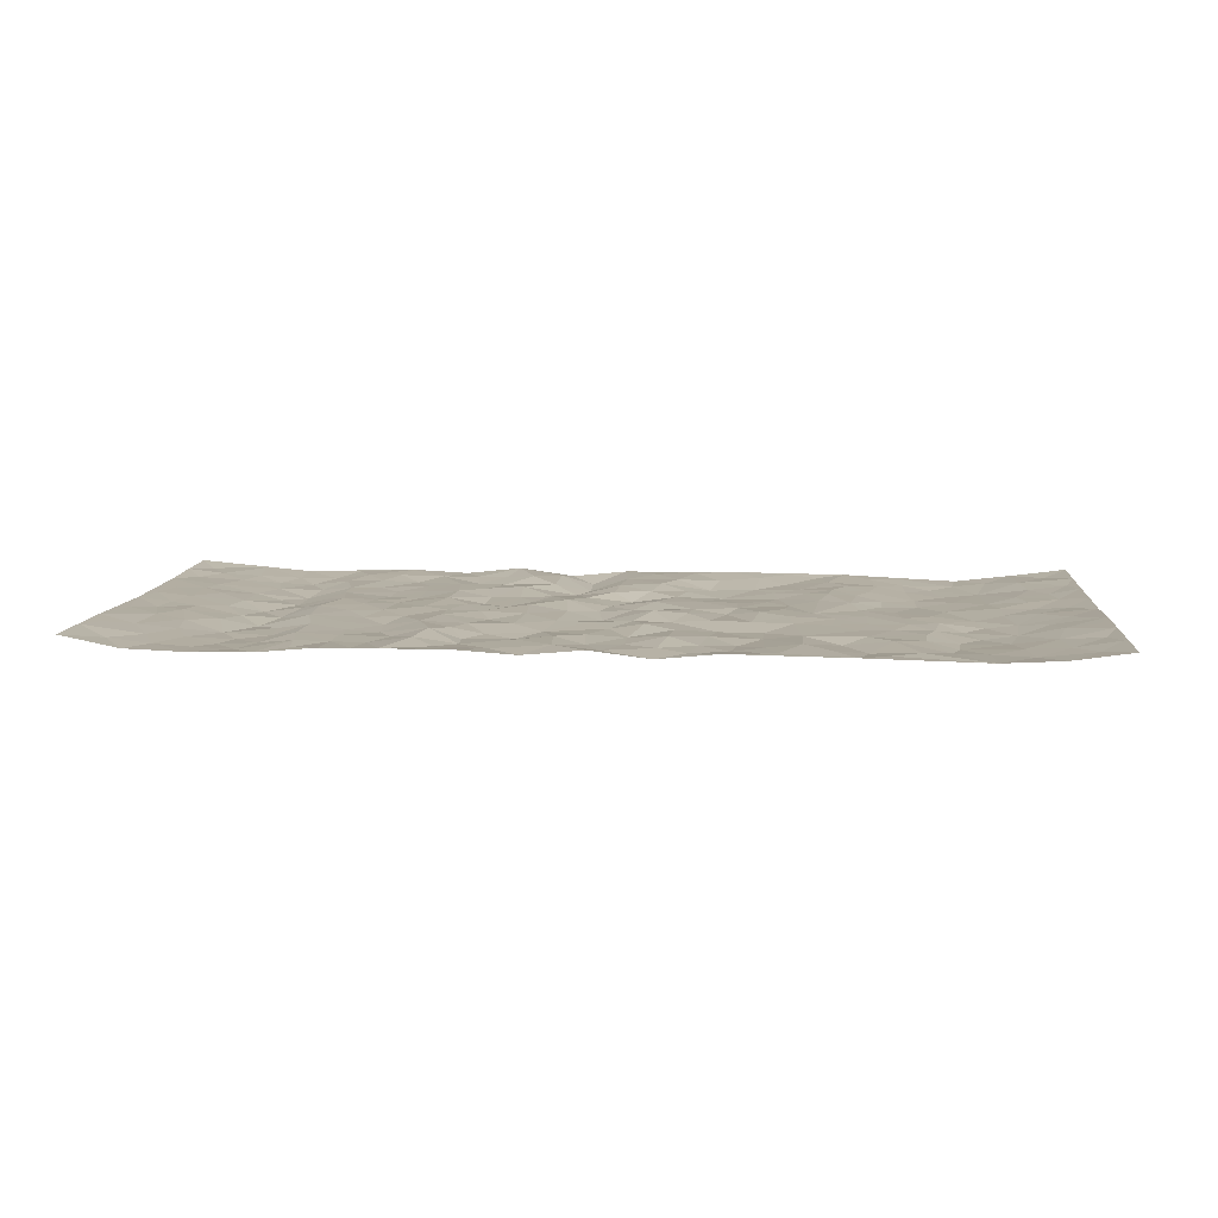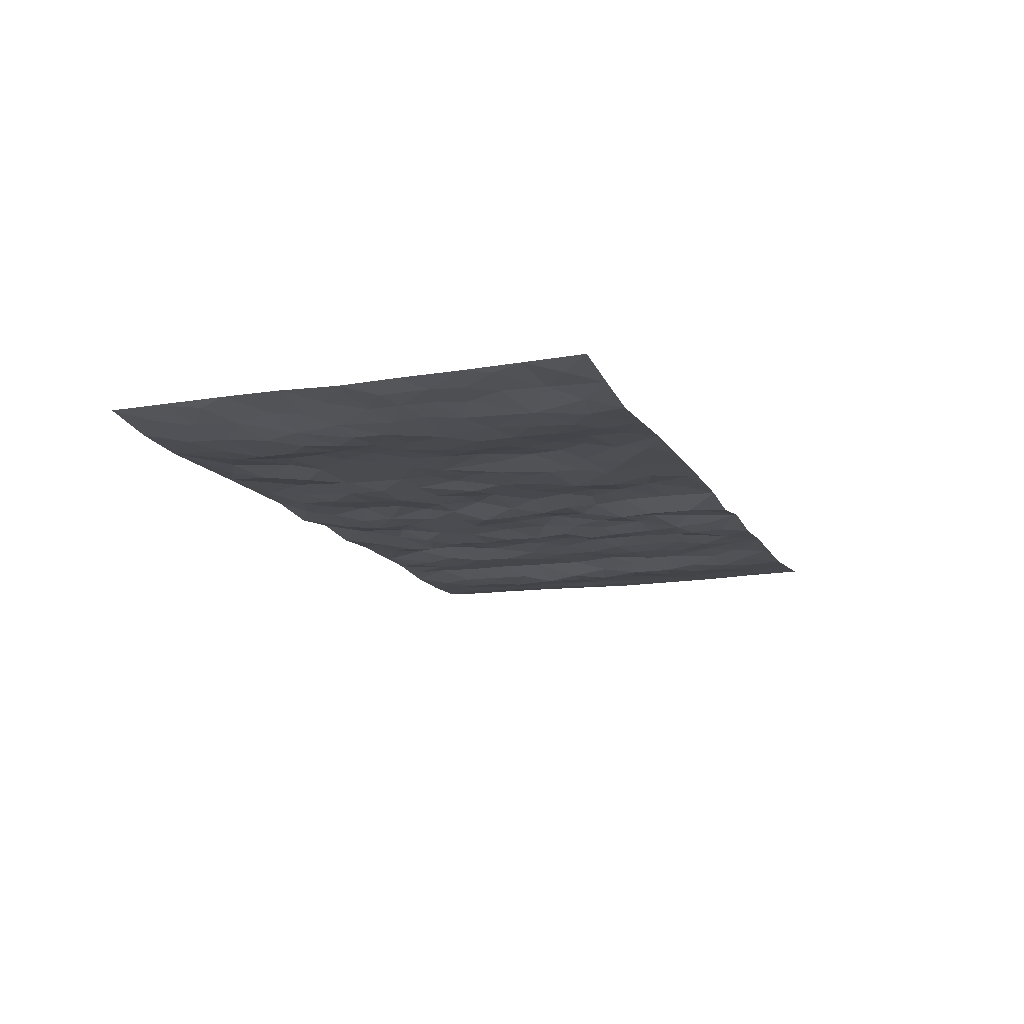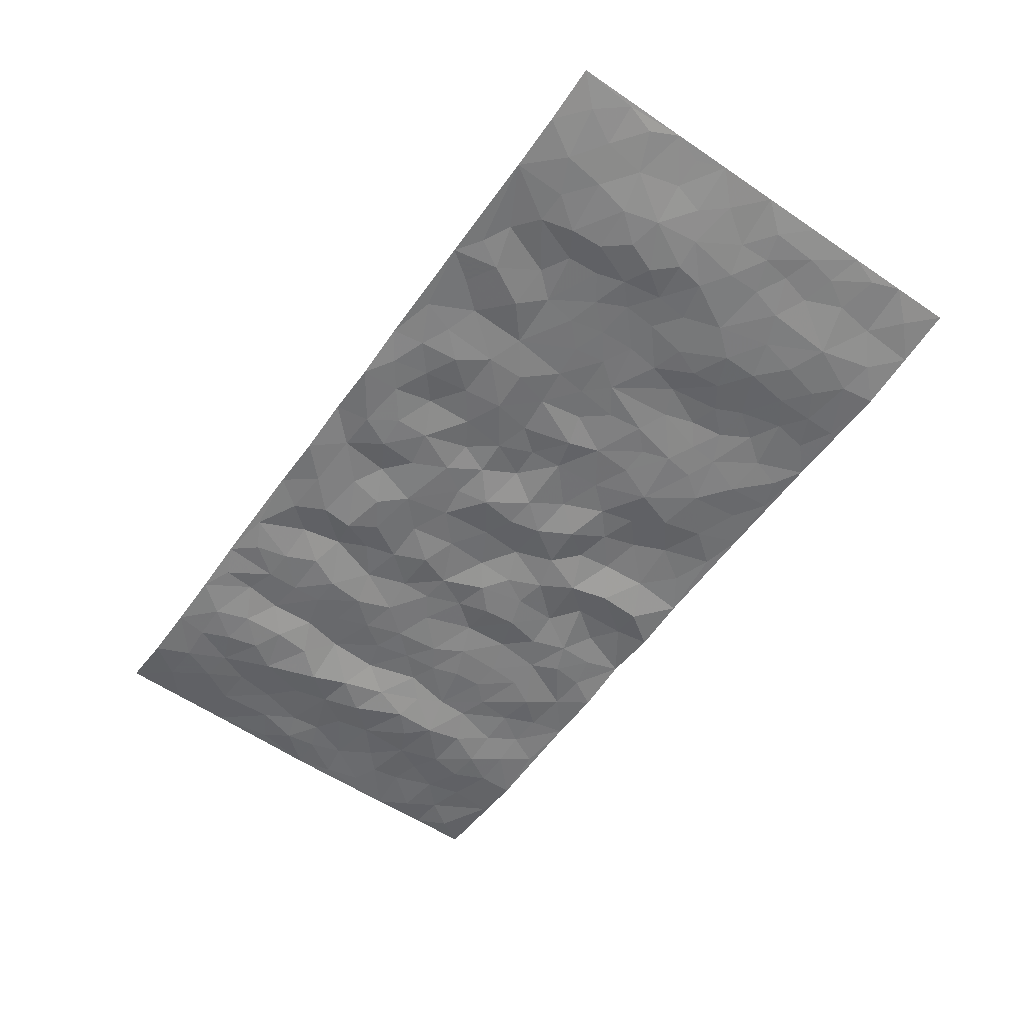
<metadata>
{"format":"obj","ext":"obj","renderer":"f3d","projection":"perspective","resolution":1024,"background":"white","views":[{"elev":9.5,"azim":-175.2,"up":"+Z"},{"elev":-14.3,"azim":-70.1,"up":"+Z"},{"elev":-57.2,"azim":-125.2,"up":"+Z"}]}
</metadata>
<code>
v -0.9771 0.001631 0.02227
v -0.9767 0.9992 0.0224
v 0.9775 0.002081 0.02028
v 0.9754 0.9992 0.02533
v -0.795 0.3926 -0.002903
v -0.9779 0.5005 0.01725
v -0.8561 0.3578 0.00502
v 0.002174 0.002043 0.006013
v -0.9775 0.2506 0.01914
v -0.9212 0.338 0.009078
v -0.733 0.001012 -0.007299
v -0.9772 0.126 0.02067
v -0.7087 0.2924 -0.00858
v -0.855 0.00127 0.006609
v -0.839 0.2884 0.004276
v -0.4879 0.0007008 0.004329
v -0.9566 0.1883 0.01527
v -0.2908 0.1659 -0.006596
v -0.7752 0.3219 -0.005966
v -0.8603 0.1201 0.009467
v -0.9221 0.06377 0.01182
v -0.7941 0.06376 -0.002105
v -0.6706 0.1262 -0.01012
v -0.7222 0.07414 -0.008471
v -0.8721 0.2072 0.007142
v -0.9087 0.2701 0.009055
v -0.7681 0.1766 -0.009683
v -0.6904 0.2091 -0.0119
v -0.8626 0.4884 0.003854
v -0.9776 0.3755 0.01907
v -0.7325 0.9993 -0.00122
v -0.5341 0.2216 0.0006962
v 0.2575 0.1575 -0.003516
v -0.9762 0.75 0.02338
v -0.365 0.3926 -0.003327
v -0.7811 0.7538 -0.01115
v -0.7978 0.8323 -0.005649
v -0.5791 0.4421 -0.005953
v -0.5986 0.606 -0.00184
v -0.4877 0.9987 0.004247
v -0.9538 0.6877 0.01957
v -0.66 0.5627 -0.006352
v -0.3889 0.7537 -0.0007496
v -0.5066 0.2792 0.00167
v -0.457 0.2242 0.005392
v -0.4927 0.1612 0.004274
v -0.4464 0.6365 -0.000598
v -0.3644 0.5595 0.003116
v 0.1656 0.4737 0.005594
v -0.3311 0.2201 -0.004903
v -0.2088 0.6105 0.001667
v -0.3733 0.629 0.0003038
v -0.2998 0.05666 0.003472
v -0.6258 0.711 -0.003005
v -0.3924 0.1933 0.0002955
v -0.8699 0.6184 0.004078
v -0.03695 0.3477 -0.008151
v 0.05781 0.3399 1.51e-05
v 0.2967 0.451 0.001714
v -0.0933 0.5512 0.009848
v -0.1637 0.5557 0.005928
v 0.09238 0.6302 0.0001781
v -0.6302 0.3457 -0.01153
v -0.7473 0.5741 -0.01312
v -0.9493 0.8107 0.01529
v -0.5573 0.1284 -0.0006933
v -0.3652 0.01111 0.005102
v -0.794 0.4662 -0.005725
v -0.6146 0.1715 -0.007486
v -0.612 0.01736 -0.001788
v -0.2425 0.0008724 0.00759
v -0.6132 0.08741 -0.005169
v -0.5443 0.05229 0.00149
v -0.429 0.03614 0.001253
v -0.4485 0.1029 0.003023
v -0.8887 0.6866 0.00995
v -0.9686 0.8746 0.02097
v -0.7352 0.5092 -0.01061
v -0.0003902 0.997 0.01071
v -0.8016 0.676 -0.009035
v -0.559 0.3144 -0.004701
v -0.5102 0.4609 0.0003938
v 0.00698 0.5713 -0.009684
v -0.04843 0.4827 -0.001344
v 0.004254 0.4196 -0.005063
v -0.1222 0.1279 0.008576
v -0.5676 0.6705 -0.001809
v -0.9131 0.5628 0.01082
v -0.7306 0.6917 -0.01539
v -0.4461 0.2962 0.00717
v -0.6284 0.2668 -0.01022
v -0.4994 0.6887 -0.001327
v -0.1711 0.4847 0.002367
v -0.2602 0.4355 -0.00216
v -0.6457 0.6495 -0.006322
v -0.008795 0.1172 0.006584
v -0.4131 0.5101 0.000975
v -0.341 0.2874 -0.006635
v -0.2385 0.5033 -0.004707
v -0.1784 0.3814 0.0009896
v -0.9767 0.6254 0.02235
v -0.7035 0.6231 -0.01441
v -0.8118 0.58 -0.005185
v -0.3599 0.1089 -0.003382
v -0.5194 0.5331 0.0007084
v -0.6807 0.4059 -0.009922
v -0.1282 0.3237 0.0008355
v -0.1473 0.2489 0.0008122
v -0.516 0.6118 -0.0006267
v 0.1086 0.7289 -0.004814
v -0.001644 0.2151 0.007896
v -0.07115 0.2732 0.004457
v 0.005839 0.2888 0.0042
v -0.4267 0.3631 0.003887
v -0.1936 0.1829 -0.006892
v -0.6522 0.4879 -0.005451
v -0.5536 0.3807 -0.005716
v -0.4896 0.3912 0.004778
v -0.3051 0.5238 0.005185
v -0.2564 0.3496 -0.005226
v -0.3529 0.4666 0.001832
v -0.2237 0.2702 -0.01062
v -0.08889 0.4107 0.005051
v -0.5927 0.5315 -0.002336
v -0.09022 0.1983 0.01016
v -0.211 0.09262 0.001279
v -0.3962 0.2572 0.0006663
v -0.9264 0.4379 0.007574
v -0.8658 0.4208 0.002385
v 0.09214 0.4228 0.008561
v 0.2071 0.2381 0.005697
v 0.08285 0.5169 0.000951
v 0.02033 0.4879 -0.004779
v 0.1656 0.3933 -0.00205
v 0.7885 0.497 -0.002033
v 0.2194 0.4341 -0.007025
v 0.2655 0.3132 -0.006936
v 0.1603 0.5674 0.003041
v 0.1214 0.9979 -4.212e-06
v -0.291 0.6196 0.0008615
v 0.4222 0.8807 -0.002841
v 0.4877 0.9989 0.008031
v -0.213 0.7807 8.553e-05
v -0.05769 0.8636 -0.002579
v -0.3195 0.3478 -0.003577
v -0.457 0.5659 0.0003609
v -0.07187 0.05271 0.00859
v -0.1557 0.02166 0.007065
v 0.1226 0.00289 -0.00574
v 0.01411 0.8595 -0.004596
v -0.0161 0.6993 -0.002382
v 0.4201 0.1957 -0.002492
v 0.34 0.2894 0.003073
v 0.5915 0.526 0.006037
v 0.5248 0.5467 0.001302
v 0.4537 0.134 -0.004424
v 0.5214 0.2265 -0.002674
v 0.413 0.3611 -0.003341
v 0.0232 0.6404 -4.294e-06
v -0.05819 0.6271 0.0009755
v -0.1454 0.7292 0.002796
v -0.0853 0.6927 0.007342
v -0.05966 0.7907 -0.002433
v -0.1349 0.6325 0.0005859
v 0.02117 0.7742 -0.000686
v 0.2434 0.9982 0.008335
v -0.01822 0.9262 -0.002649
v -0.2679 0.8461 -0.005842
v -0.1981 0.8798 0.001074
v -0.3144 0.7807 -0.00413
v -0.2434 0.9979 0.007763
v -0.2264 0.6958 -0.006308
v -0.3163 0.6999 -0.006723
v -0.1389 0.8293 0.00869
v -0.1213 0.998 -0.003851
v 0.2179 0.746 -0.007789
v 0.1737 0.6673 -0.0001136
v 0.3263 0.5949 0.004001
v 0.2605 0.523 -0.0007769
v 0.2659 0.6658 -0.001174
v 0.4226 0.7445 -0.007593
v 0.3554 0.683 0.005491
v 0.2854 0.7332 0.001849
v 0.06827 0.928 0.007095
v 0.07891 0.8223 0.004177
v 0.1453 0.8571 0.002966
v 0.2498 0.8733 -0.004224
v 0.3201 0.7934 0.01154
v 0.2318 0.5955 -0.006136
v -0.8799 0.8683 0.005277
v -0.6803 0.8175 -0.01181
v -0.8671 0.7755 0.003693
v -0.8548 0.9993 0.005069
v -0.9197 0.9405 0.01136
v -0.8088 0.9223 -0.004021
v -0.7315 0.8863 -0.007083
v -0.6041 0.9299 0.002364
v -0.6604 0.8867 -0.005681
v -0.6856 0.7465 -0.01385
v -0.559 0.8148 0.002781
v -0.6207 0.7817 -0.002178
v -0.5099 0.9015 -0.005493
v -0.3903 0.8777 0.006357
v -0.5438 0.9607 0.001576
v -0.4635 0.8161 -0.007329
v -0.4416 0.9361 0.005354
v -0.3441 0.9725 0.005815
v -0.5104 0.761 0.0001396
v -0.3193 0.9009 0.002334
v -0.2575 0.9303 -0.0002635
v 0.1559 0.785 -0.009725
v 0.2551 0.8043 -0.007681
v 0.1873 0.933 -0.0006718
v 0.3906 0.8124 -0.003406
v 0.3358 0.881 0.009543
v 0.3796 0.9828 0.006111
v 0.2874 0.9378 0.002529
v 0.4397 0.9489 -0.0006158
v 0.3801 0.4931 0.002412
v 0.3253 0.5287 0.002265
v 0.4835 0.6041 -0.003016
v 0.4312 0.6644 -0.007238
v 0.4054 0.5878 -0.002565
v 0.3511 0.1896 0.002116
v 0.4805 0.334 -0.005234
v 0.4591 0.5222 -0.001094
v 0.3459 0.3876 0.00444
v -0.123 0.9142 0.001281
v -0.1824 0.9574 0.0005853
v 0.3182 0.133 -0.005848
v 0.6096 0.01313 0.0004228
v 0.2005 0.3336 -0.002984
v 0.271 0.3849 -0.009179
v 0.5826 0.2466 -0.0002608
v 0.732 0.9995 -0.003479
v 0.9762 0.251 0.01586
v 0.4903 0.8127 -0.001767
v 0.7159 0.4874 -0.01521
v 0.4871 0.7472 -0.002991
v 0.976 0.5003 0.0149
v 0.6667 0.293 -0.01806
v 0.5089 0.4675 0.001805
v 0.775 0.3104 -0.005755
v 0.5607 0.4147 0.004497
v 0.4868 0.0006445 0.004097
v 0.08948 0.2527 -0.009974
v 0.5029 0.07588 0.002867
v 0.134 0.3192 -0.001467
v 0.415 0.2661 -0.002384
v 0.8709 0.265 0.006171
v 0.6395 0.4614 -0.00901
v 0.576 0.08089 0.002917
v 0.4483 0.4255 -0.00299
v 0.606 0.3709 -0.005075
v 0.2851 0.2324 -0.0005021
v 0.4771 0.2708 -0.004366
v 0.2617 0.07886 0.002037
v 0.3642 0.001602 -0.002132
v 0.2426 0.002866 0.01109
v 0.1989 0.1155 0.01001
v 0.06713 0.1701 -0.0132
v 0.1425 0.1904 0.003986
v 0.6109 0.1462 -0.001688
v 0.7734 0.4228 -0.002595
v 0.7459 0.2201 -0.009205
v 0.6488 0.07915 -0.006019
v 0.6667 0.3841 -0.01753
v 0.7156 0.3386 -0.01488
v 0.8827 0.3262 0.007982
v 0.7427 0.5678 -0.009188
v 0.6901 0.144 -0.01146
v 0.7616 0.1488 -0.007082
v 0.8368 0.3674 0.004499
v 0.9395 0.3499 0.01247
v 0.883 0.4387 0.008398
v 0.5812 0.312 -8.205e-05
v 0.8186 0.1053 0.00171
v 0.3297 0.06326 -0.0008047
v 0.4087 0.06808 -1.29e-05
v 0.07072 0.0778 -0.01301
v 0.1403 0.07276 0.005914
v 0.9757 0.7498 0.02158
v 0.7301 0.07776 -0.006292
v 0.6531 0.2144 -0.01135
v 0.9582 0.425 0.01362
v 0.9042 0.5093 0.007527
v 0.8058 0.2499 -0.001144
v 0.5312 0.1472 0.0008194
v 0.7324 -3.206e-05 -0.002217
v 0.5022 0.3935 -0.001677
v 0.9386 0.06394 0.01127
v 0.9766 0.1266 0.01881
v 0.8377 0.1799 0.002657
v 0.8965 0.1244 0.009409
v 0.8279 0.00838 0.006017
v 0.9354 0.1885 0.01004
v 0.6635 0.5557 -0.01478
v 0.6899 0.6332 -0.01951
v 0.5855 0.6366 0.006043
v 0.8235 0.6919 0.002852
v 0.6294 0.7724 -0.01205
v 0.9545 0.6251 0.01534
v 0.7647 0.6422 -0.003936
v 0.8524 0.5954 0.006424
v 0.7321 0.7447 -0.01292
v 0.8434 0.5307 0.003673
v 0.9139 0.5743 0.007497
v 0.8896 0.6597 0.008273
v 0.6383 0.693 -0.01177
v 0.565 0.7247 0.003597
v 0.5093 0.675 -0.0006128
v 0.852 0.8529 0.001969
v 0.7106 0.8722 -0.01134
v 0.8101 0.7774 0.000321
v 0.8956 0.7783 0.008404
v 0.7788 0.845 -0.003651
v 0.9727 0.8745 0.02289
v 0.6925 0.8035 -0.01457
v 0.9516 0.8116 0.01839
v 0.7402 0.9326 -0.006232
v 0.8546 0.9994 0.001184
v 0.6098 0.9996 -0.002314
v 0.8196 0.9267 -0.002091
v 0.9058 0.9287 0.008323
v 0.6596 0.9357 -0.008948
v 0.5557 0.9024 0.003858
v 0.4906 0.8821 -0.001568
v 0.5488 0.9706 0.002288
v 0.5692 0.8228 0.00434
v 0.6344 0.8618 -0.009755
f 29 6 128
f 12 21 20
f 26 10 9
f 55 45 46
f 27 19 15
f 26 9 17
f 101 6 88
f 12 1 21
f 7 15 19
f 125 86 96
f 84 123 85
f 129 29 128
f 25 27 15
f 12 20 17
f 73 75 66
f 22 14 11
f 26 17 25
f 9 12 17
f 25 15 26
f 5 129 7
f 52 146 48
f 55 18 50
f 7 19 5
f 20 27 25
f 124 82 105
f 41 76 34
f 20 14 22
f 14 20 21
f 14 21 1
f 24 22 11
f 24 27 22
f 72 66 69
f 69 32 91
f 70 24 11
f 24 23 27
f 17 20 25
f 27 20 22
f 10 15 7
f 10 26 15
f 23 28 27
f 27 13 19
f 28 23 69
f 13 27 28
f 119 121 94
f 10 7 129
f 6 30 128
f 9 10 30
f 36 192 80
f 80 102 89
f 118 81 44
f 64 103 78
f 115 126 86
f 45 32 46
f 91 63 13
f 129 68 29
f 95 87 54
f 95 54 199
f 202 40 204
f 82 97 105
f 29 88 6
f 18 55 104
f 148 126 71
f 38 82 124
f 50 18 122
f 117 82 38
f 5 19 106
f 82 117 118
f 80 64 102
f 127 45 55
f 194 77 190
f 98 35 114
f 39 124 105
f 127 50 98
f 106 19 13
f 66 75 46
f 39 95 42
f 63 117 38
f 95 89 102
f 101 56 76
f 51 140 99
f 18 53 126
f 62 83 132
f 45 127 90
f 112 113 57
f 103 29 68
f 130 85 58
f 109 39 105
f 35 94 121
f 113 246 58
f 151 165 163
f 120 100 94
f 114 127 98
f 192 190 65
f 95 39 87
f 36 191 37
f 67 104 74
f 56 101 88
f 13 63 106
f 192 34 76
f 268 241 243
f 108 115 125
f 93 84 60
f 133 84 85
f 156 288 157
f 101 76 41
f 80 103 64
f 105 97 146
f 99 61 51
f 92 109 47
f 125 96 111
f 158 227 153
f 75 104 55
f 69 66 32
f 81 91 32
f 106 78 68
f 42 64 78
f 77 34 65
f 24 70 72
f 75 73 16
f 16 71 67
f 2 34 77
f 13 28 91
f 103 56 88
f 56 80 76
f 72 69 23
f 11 16 70
f 16 73 70
f 16 67 74
f 115 18 126
f 24 72 23
f 73 72 70
f 16 74 75
f 72 73 66
f 32 45 44
f 84 83 60
f 66 46 32
f 78 106 116
f 117 63 81
f 67 53 104
f 103 68 78
f 69 91 28
f 36 80 89
f 106 38 116
f 106 68 5
f 81 118 117
f 62 132 138
f 32 44 81
f 53 67 71
f 57 58 85
f 123 100 107
f 93 60 61
f 33 230 224
f 8 96 147
f 132 133 130
f 140 48 119
f 93 100 123
f 122 98 50
f 164 60 160
f 53 71 126
f 125 112 108
f 193 194 195
f 75 55 46
f 63 91 81
f 56 103 80
f 196 198 31
f 18 104 53
f 121 48 97
f 38 106 63
f 118 97 82
f 97 35 121
f 51 172 140
f 130 134 49
f 87 39 109
f 288 252 263
f 97 114 35
f 47 43 92
f 57 113 58
f 248 130 58
f 34 101 41
f 114 90 127
f 116 124 42
f 145 94 35
f 118 114 97
f 167 79 175
f 98 145 35
f 85 123 57
f 43 47 52
f 199 36 89
f 42 78 116
f 159 83 62
f 88 29 103
f 74 104 75
f 118 44 90
f 173 140 172
f 42 95 102
f 190 192 37
f 65 190 77
f 89 95 199
f 125 111 112
f 92 87 109
f 18 115 122
f 177 180 176
f 112 57 107
f 109 105 146
f 93 94 100
f 285 286 275
f 96 86 147
f 137 232 131
f 57 123 107
f 87 92 208
f 49 134 136
f 132 130 49
f 161 164 162
f 50 127 55
f 122 108 107
f 122 107 100
f 48 140 52
f 118 90 114
f 99 119 94
f 123 84 93
f 36 37 192
f 48 121 119
f 120 122 100
f 39 42 124
f 38 124 116
f 248 58 246
f 44 45 90
f 98 122 120
f 146 52 47
f 94 93 99
f 168 209 170
f 212 183 188
f 202 197 200
f 42 102 64
f 107 108 112
f 99 93 61
f 8 280 96
f 112 111 113
f 125 115 86
f 115 108 122
f 128 30 10
f 5 68 129
f 10 129 128
f 132 49 138
f 83 84 133
f 130 133 85
f 83 133 132
f 248 134 130
f 156 152 224
f 151 110 165
f 212 186 211
f 153 224 249
f 254 251 244
f 246 261 262
f 225 158 249
f 49 136 179
f 185 184 150
f 214 188 181
f 181 188 182
f 161 163 174
f 143 170 172
f 110 211 185
f 184 79 167
f 174 228 169
f 62 110 159
f 163 150 144
f 210 169 229
f 170 143 168
f 176 211 110
f 98 120 145
f 94 145 120
f 48 146 97
f 109 146 47
f 148 86 126
f 147 86 148
f 71 8 148
f 8 147 148
f 244 276 254
f 232 136 134
f 174 143 161
f 60 83 160
f 163 162 151
f 159 160 83
f 261 281 262
f 259 281 149
f 219 220 59
f 246 113 111
f 33 255 131
f 157 256 152
f 137 255 153
f 230 278 279
f 262 260 33
f 154 155 242
f 131 255 137
f 248 131 232
f 281 280 149
f 259 258 278
f 220 179 59
f 159 151 160
f 162 160 151
f 164 61 60
f 228 174 144
f 144 174 163
f 159 110 151
f 161 172 164
f 186 184 185
f 161 162 163
f 61 164 51
f 160 162 164
f 187 217 213
f 150 163 165
f 205 202 200
f 79 184 139
f 170 43 173
f 174 169 143
f 161 143 172
f 167 144 150
f 176 180 183
f 172 170 173
f 223 226 221
f 185 150 165
f 99 140 119
f 207 206 203
f 172 51 164
f 43 52 173
f 173 52 140
f 167 175 228
f 228 229 169
f 210 168 169
f 177 110 62
f 189 138 179
f 62 138 177
f 136 232 233
f 181 182 222
f 150 184 167
f 178 180 189
f 49 179 138
f 177 138 189
f 180 178 182
f 178 179 220
f 307 308 304
f 222 223 221
f 215 187 188
f 176 183 212
f 187 213 186
f 214 215 188
f 185 211 186
f 237 181 239
f 182 188 183
f 110 185 165
f 216 215 141
f 211 176 212
f 182 183 180
f 176 110 177
f 213 184 186
f 178 189 179
f 177 189 180
f 195 190 37
f 197 198 200
f 195 194 190
f 34 192 65
f 80 192 76
f 37 196 195
f 194 2 77
f 193 2 194
f 196 37 191
f 31 193 195
f 198 196 191
f 31 195 196
f 199 201 191
f 197 204 31
f 198 191 201
f 31 198 197
f 201 199 54
f 36 199 191
f 54 208 201
f 208 43 205
f 208 54 87
f 198 201 200
f 206 205 203
f 43 170 203
f 210 207 209
f 40 202 206
f 31 204 40
f 197 202 204
f 208 205 200
f 43 203 205
f 205 206 202
f 203 209 207
f 171 40 207
f 40 206 207
f 208 200 201
f 43 208 92
f 170 209 203
f 168 143 169
f 207 210 171
f 168 210 209
f 188 187 212
f 212 187 186
f 166 139 213
f 184 213 139
f 237 214 181
f 215 214 141
f 216 141 218
f 213 217 166
f 142 166 216
f 217 216 166
f 187 215 217
f 216 217 215
f 237 141 214
f 142 216 218
f 223 222 182
f 179 136 59
f 223 220 219
f 267 238 251
f 237 327 141
f 223 182 178
f 158 290 253
f 220 223 178
f 59 233 227
f 233 59 136
f 248 246 131
f 153 249 158
f 251 254 267
f 223 219 226
f 111 261 246
f 297 251 238
f 276 256 157
f 167 228 144
f 229 228 175
f 175 171 229
f 229 171 210
f 260 257 33
f 265 271 272
f 266 289 283
f 269 243 250
f 249 224 152
f 266 283 271
f 227 233 137
f 253 227 158
f 325 313 320
f 135 264 275
f 310 329 239
f 270 298 297
f 249 256 225
f 275 273 269
f 311 222 221
f 155 154 299
f 234 276 157
f 310 311 299
f 222 239 181
f 221 226 155
f 266 263 252
f 242 290 244
f 264 273 275
f 273 264 243
f 242 244 154
f 276 290 225
f 288 234 157
f 240 282 302
f 275 286 306
f 225 290 158
f 234 263 284
f 241 254 276
f 233 232 137
f 137 153 227
f 264 135 238
f 244 251 154
f 260 259 257
f 227 253 219
f 33 224 255
f 154 297 299
f 240 302 307
f 297 154 251
f 264 268 243
f 253 226 219
f 271 284 263
f 277 294 293
f 290 242 253
f 241 234 284
f 59 227 219
f 242 155 226
f 252 245 231
f 157 152 156
f 257 230 33
f 152 256 249
f 278 230 257
f 262 33 131
f 224 153 255
f 259 278 257
f 134 248 232
f 230 279 224
f 96 261 111
f 261 96 280
f 280 281 261
f 246 262 131
f 252 247 245
f 268 267 241
f 283 277 272
f 288 247 252
f 275 274 285
f 295 291 294
f 267 268 264
f 263 234 288
f 309 310 299
f 290 276 244
f 283 272 271
f 267 254 241
f 265 243 241
f 236 240 285
f 297 238 270
f 303 305 298
f 241 276 234
f 221 155 299
f 272 277 293
f 250 243 287
f 286 285 240
f 284 271 265
f 271 263 266
f 295 3 291
f 225 256 276
f 241 284 265
f 289 266 231
f 3 292 291
f 321 235 323
f 293 294 296
f 279 278 258
f 245 279 258
f 279 156 224
f 260 281 259
f 280 8 149
f 262 281 260
f 231 266 252
f 267 264 238
f 306 304 270
f 283 289 295
f 243 269 273
f 236 269 250
f 294 292 296
f 274 236 285
f 269 274 275
f 250 287 293
f 245 289 231
f 236 274 269
f 156 279 247
f 242 226 253
f 247 279 245
f 243 265 287
f 288 156 247
f 265 272 293
f 296 292 236
f 293 287 265
f 295 294 277
f 277 283 295
f 236 250 296
f 289 3 295
f 292 294 291
f 293 296 250
f 300 304 308
f 325 320 235
f 329 330 326
f 270 304 303
f 270 303 298
f 309 305 301
f 135 306 270
f 299 297 298
f 298 309 299
f 238 135 270
f 300 314 305
f 303 300 305
f 304 306 307
f 300 303 304
f 282 319 315
f 322 325 235
f 275 306 135
f 307 306 286
f 240 307 286
f 308 307 302
f 302 282 308
f 308 282 315
f 305 309 298
f 310 309 301
f 310 301 329
f 310 239 311
f 222 311 239
f 299 311 221
f 319 312 315
f 312 323 316
f 301 305 318
f 305 314 316
f 300 308 315
f 316 314 312
f 312 314 315
f 315 314 300
f 323 312 324
f 316 313 318
f 282 4 317
f 330 313 325
f 4 321 324
f 235 320 323
f 282 317 319
f 312 319 317
f 326 325 322
f 316 320 313
f 316 318 305
f 142 218 327
f 327 218 141
f 316 323 320
f 324 312 317
f 4 324 317
f 321 323 324
f 318 313 330
f 328 326 322
f 326 327 329
f 329 327 237
f 326 328 327
f 322 142 328
f 327 328 142
f 329 237 239
f 301 318 330
f 326 330 325
f 330 329 301

</code>
